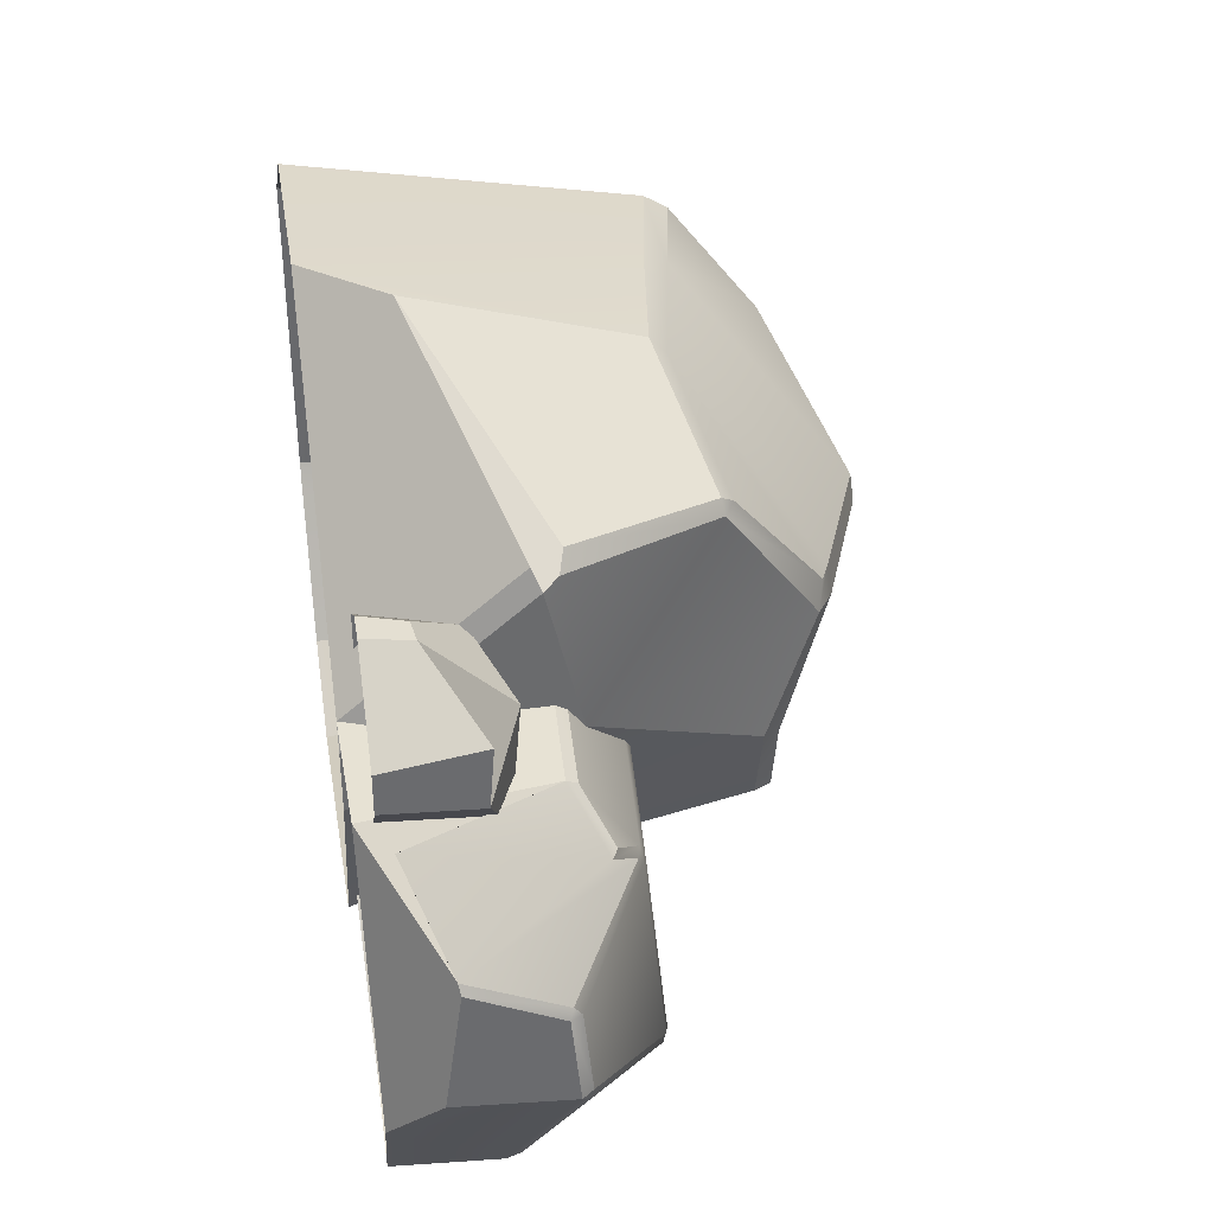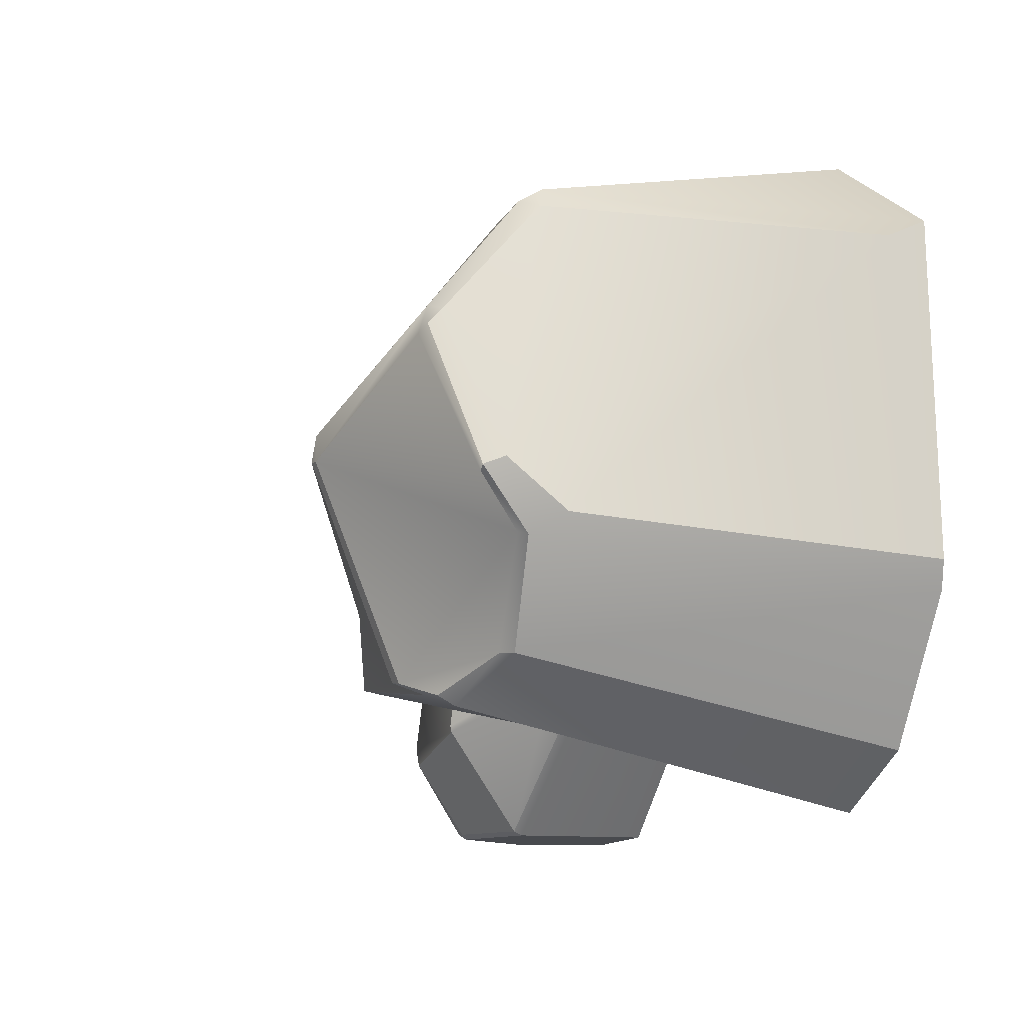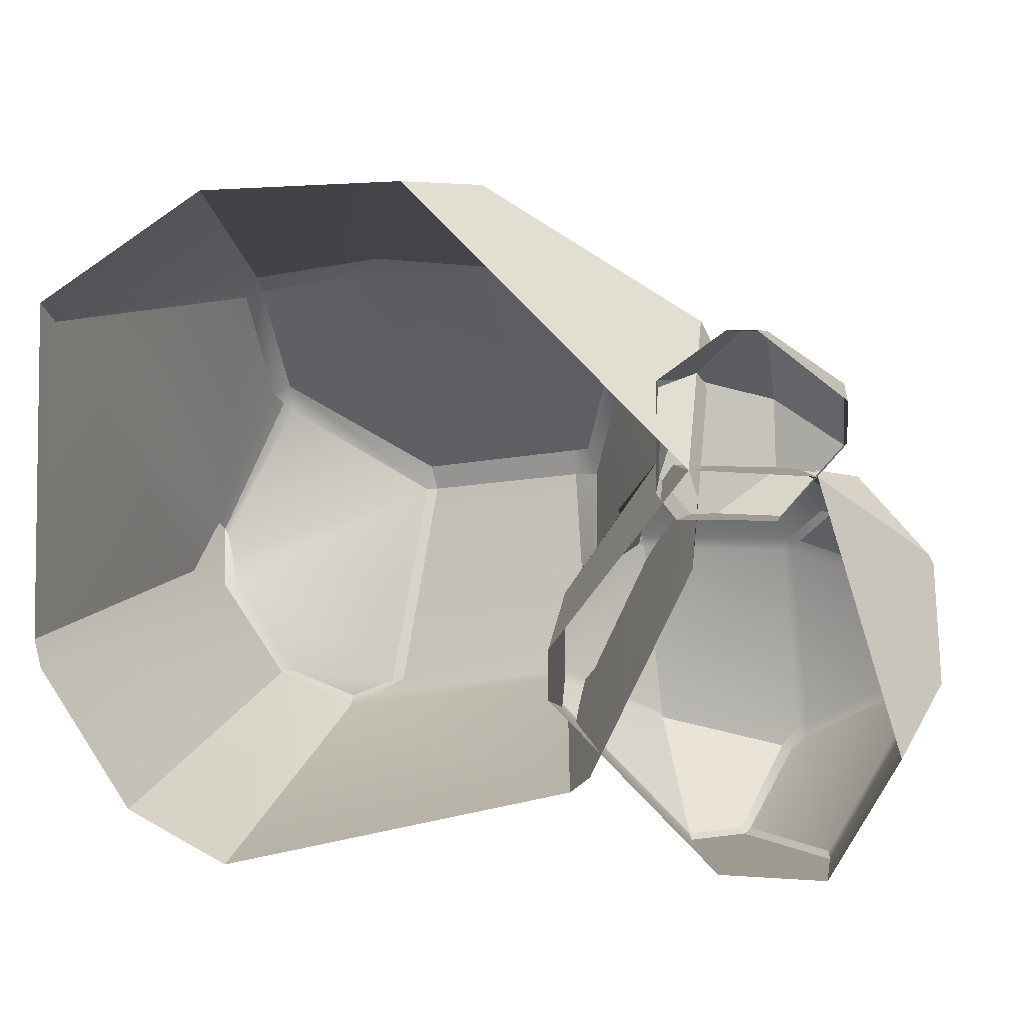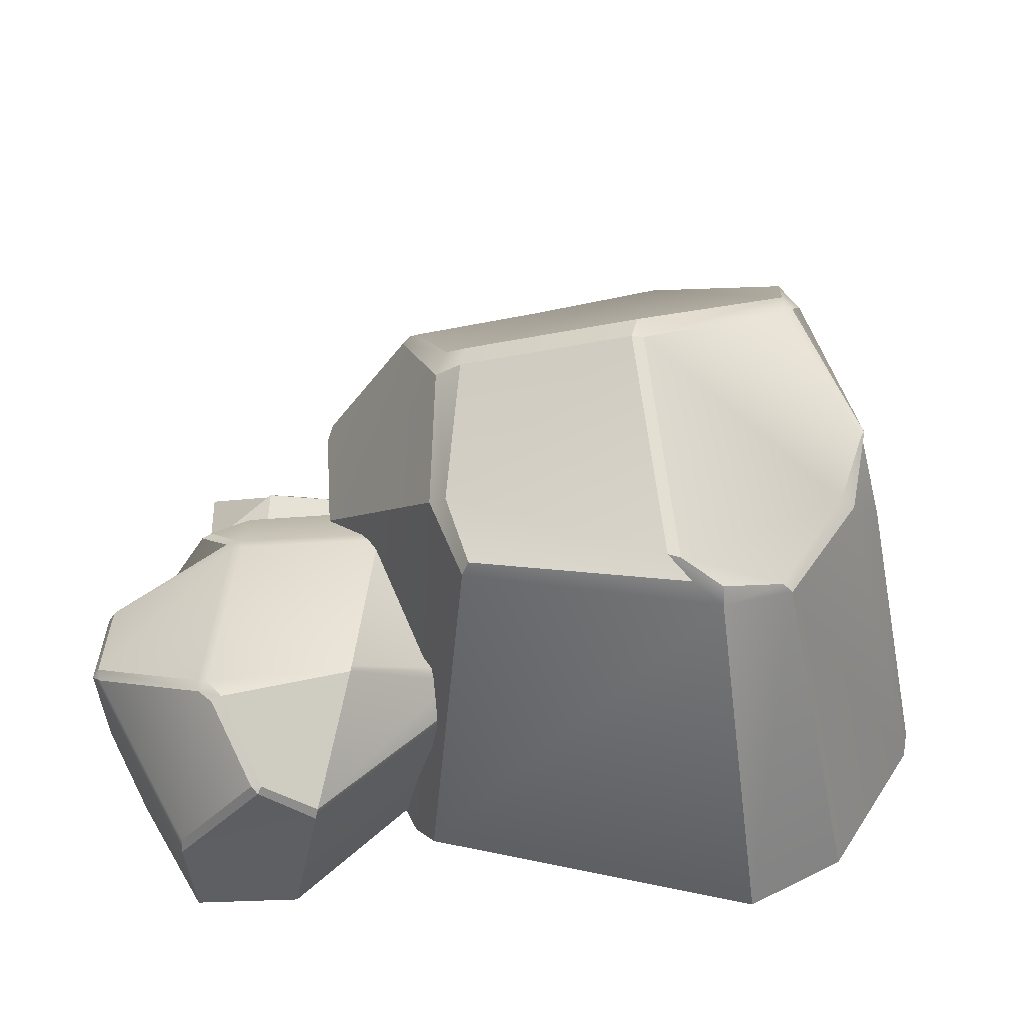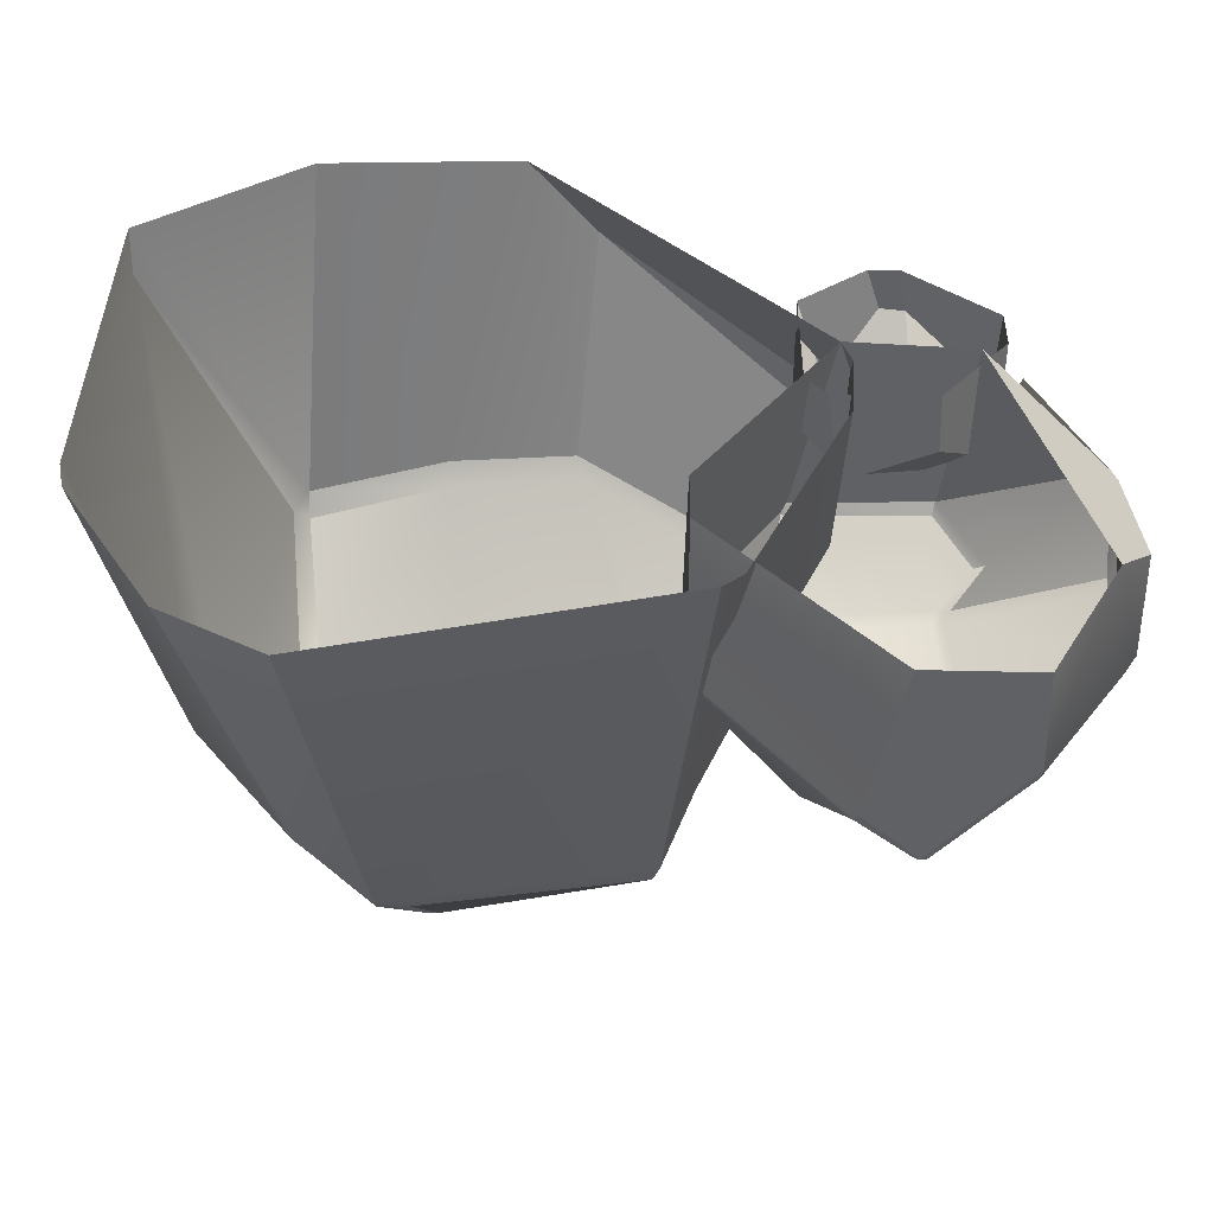
<metadata>
{"format":"obj","ext":"obj","renderer":"f3d","projection":"perspective","resolution":1024,"background":"white","views":[{"elev":37.1,"azim":80.9,"up":"+Z"},{"elev":-11.5,"azim":-110.8,"up":"+Z"},{"elev":4.3,"azim":6.5,"up":"+Z"},{"elev":-41.0,"azim":-179.9,"up":"+Z"},{"elev":-47.0,"azim":-0.6,"up":"+Z"}]}
</metadata>
<code>
g beachRock02Geo
v 0.3609 0.1144 -0.7333
v 0.2409 0.005183 -0.7266
v 0.5549 -0.1207 -0.7343
v 0.3536 0.1262 -0.7214
v 0.3609 0.1144 -0.7333
v 0.3757 0.1267 -0.7219
v 0.3757 0.1267 -0.7219
v 0.4712 0.2021 -0.5452
v 0.4494 0.2146 -0.5385
v 0.5034 0.198 -0.5135
v 0.4868 0.2089 -0.4907
v 0.5073 0.2019 -0.4857
v 0.779 0.02044 -0.3187
v 0.7717 0.01774 -0.3485
v 0.7942 -0.003724 -0.3242
v 0.4697 0.1615 -0.06504
v 0.779 0.02044 -0.3187
v 0.765 0.002964 -0.1382
v 0.4853 0.149 -0.04011
v 0.458 0.156 -0.03424
v 0.7655 -0.0137 -0.1183
v 0.5565 0.0899 0.02971
v 0.5338 0.1025 0.03473
v 0.4486 0.1677 -0.06255
v 0.1595 0.2286 -0.4636
v 0.162 0.2248 -0.4774
v 0.4494 0.2146 -0.5385
v 0.1173 0.1927 -0.06209
v 0.1186 0.1817 -0.03382
v 0.1057 0.1832 -0.05388
v 0.108 0.1847 -0.03722
v 0.1543 0.05859 0.1409
v 0.4531 0.04349 0.1288
v 0.5338 0.1025 0.03473
v 0.05744 0.142 0.0292
v 0.108 0.1847 -0.03722
v 0.1494 0.05604 0.145
v -0.8372 0.6305 0.3112
v -0.5572 0.3804 0.6009
v -0.8647 0.4369 0.5556
v -0.4825 0.7689 0.09528
v -0.09802 0.6276 0.1467
v -0.2601 0.3272 0.5734
v -0.05105 0.6075 0.153
v 0.03117 0.4043 0.419
v -0.2663 0.2919 0.6085
v 0.05063 0.3761 0.4414
v -0.5511 0.3298 0.6317
v -0.8653 0.3841 0.5881
v -0.8647 0.4369 0.5556
v -0.01047 -0.3743 -0.5441
v -0.6568 0.5028 -0.5103
v -0.7735 -0.3743 -0.7227
v -0.09376 0.4985 -0.4225
v -0.5893 0.5487 -0.4818
v -0.1081 0.5363 -0.4181
v -0.6552 0.5409 -0.4891
v -0.534 0.6037 -0.4518
v -0.5625 0.5977 -0.4562
v 0.2411 -0.3743 0.1544
v 0.2545 -0.01084 0.4732
v 0.2765 0.008192 0.4297
v 0.2617 -0.3743 0.09282
v 0.5226 -0.1106 0.1371
v 0.5751 -0.1293 0.1986
v 0.4207 -0.05355 0.2975
v 0.4266 -0.0679 0.1395
v -0.2229 -0.1947 0.7712
v 0.2545 -0.01084 0.4732
v 0.2411 -0.3743 0.1544
v -0.3751 -0.3743 0.7677
v 0.1601 0.03412 0.1548
v 0.2411 -0.3743 0.1544
v -0.05875 -0.3642 -0.2353
v -0.05951 0.05093 -0.1584
v 0.1489 0.04887 0.1429
v 0.06644 0.382 0.4098
v 0.2765 0.008192 0.4297
v 0.2628 0.04008 0.454
v 0.248 0.08927 0.08726
v -0.02786 0.5988 0.08805
v -0.01731 0.4962 -0.2103
v -0.8773 0.6129 0.2937
v -0.9983 0.5653 -0.0603
v -0.8557 0.6371 0.2658
v -1.003 0.5164 -0.04005
v -0.8977 0.4013 0.5391
v -1.167 -0.2885 0.4705
v -1.038 0.3948 -0.1527
v -1.198 -0.3743 -0.2287
v -1.173 -0.3743 0.5108
v 0.2971 -0.1347 0.04476
v 0.1697 -0.1814 0.1278
v 0.2392 -0.16 0.04476
v 0.4266 -0.0679 0.1395
v 0.2359 -0.1292 0.3441
v 0.4207 -0.05355 0.2975
v -0.02786 0.5988 0.08805
v -0.08458 0.6358 0.08553
v -0.05479 0.5352 -0.2327
v -0.01731 0.4962 -0.2103
v -0.09376 0.4985 -0.4225
v -0.1081 0.5363 -0.4181
v 0.3609 0.1144 -0.7333
v 0.3536 0.1262 -0.7214
v 0.235 0.02847 -0.7172
v 0.2409 0.005183 -0.7266
v -1.185 -0.3743 -0.2925
v -0.9904 -0.3743 -0.6043
v -0.8198 0.4289 -0.414
v -0.9745 0.4578 -0.1924
v -1.038 0.3948 -0.1527
v -1.198 -0.3743 -0.2287
v -1.003 0.5164 -0.04005
v -0.9983 0.5653 -0.0603
v 0.1697 -0.1625 0.3039
v 0.1697 -0.1814 0.1278
v 0.2359 -0.1292 0.3441
v 0.1697 -0.3309 0.3433
v -0.4825 0.7689 0.09528
v -0.468 0.7749 0.03613
v -0.08458 0.6358 0.08553
v -0.09802 0.6276 0.1467
v -0.02786 0.5988 0.08805
v -0.05105 0.6075 0.153
v 0.06644 0.382 0.4098
v 0.03117 0.4043 0.419
v 0.05063 0.3761 0.4414
v 0.2262 0.05288 0.49
v 0.2628 0.04008 0.454
v 0.4853 0.149 -0.04011
v 0.7655 -0.0137 -0.1183
v 0.7567 -0.2152 -0.03467
v 0.5565 0.0899 0.02971
v 0.5991 -0.3011 0.1387
v 0.4591 0.01892 0.1428
v 0.5338 0.1025 0.03473
v 0.4531 0.04349 0.1288
v 0.3477 -0.2362 0.4502
v 0.4035 -0.2293 0.4502
v 0.3837 -0.3309 0.4502
v 0.3171 -0.3309 0.4502
v 0.2144 -0.3309 0.04476
v 0.2392 -0.16 0.04476
v 0.1697 -0.1814 0.1278
v 0.1697 -0.3309 0.1007
v 0.2628 0.04008 0.454
v 0.2765 0.008192 0.4297
v 0.2545 -0.01084 0.4732
v 0.2262 0.05288 0.49
v -0.2229 -0.1947 0.7712
v 0.235 0.02847 -0.7172
v -0.05944 0.03938 -0.3663
v -0.05914 -0.0167 -0.4095
v 0.162 0.2248 -0.4774
v -0.05951 0.05194 -0.3398
v 0.1595 0.2286 -0.4636
v 0.1173 0.1927 -0.06209
v -0.05951 0.05093 -0.1584
v 0.1057 0.1832 -0.05388
v 0.5751 -0.1293 0.1986
v 0.5751 -0.3309 0.2111
v 0.5751 -0.3309 0.3011
v 0.5751 -0.1193 0.3332
v 0.7567 -0.2152 -0.03467
v 0.5128 -0.3692 0.1416
v 0.4591 0.01892 0.1428
v 0.5991 -0.3011 0.1387
v 0.1494 0.05604 0.145
v 0.1489 0.04887 0.1429
v -0.05951 0.05093 -0.1584
v 0.1057 0.1832 -0.05388
v 0.05744 0.142 0.0292
v 0.108 0.1847 -0.03722
v 0.5549 -0.1207 -0.7343
v 0.5432 -0.3534 -0.7286
v 0.6966 -0.3572 -0.46
v 0.7942 -0.003724 -0.3242
v 0.7863 -0.2496 -0.3121
v 0.5529 -0.08875 -0.7231
v 0.7717 0.01774 -0.3485
v 0.5034 0.198 -0.5135
v 0.4712 0.2021 -0.5452
v 0.3757 0.1267 -0.7219
v 0.235 0.02847 -0.7172
v 0.3536 0.1262 -0.7214
v 0.4494 0.2146 -0.5385
v 0.162 0.2248 -0.4774
v 0.248 0.08927 0.08726
v 0.03276 -0.3743 -0.5107
v 0.2507 -0.3743 -0.05644
v -0.01731 0.4962 -0.2103
v -0.01047 -0.3743 -0.5441
v -0.09376 0.4985 -0.4225
v 0.7797 -0.02163 -0.1368
v 0.7942 -0.003724 -0.3242
v 0.7863 -0.2496 -0.3121
v 0.7682 -0.2109 -0.05695
v -0.05951 0.05093 -0.1584
v -0.05875 -0.3642 -0.2353
v -0.0589 -0.3593 -0.3473
v -0.05908 -0.04102 -0.413
v -0.05911 -0.02126 -0.4023
v -0.05914 -0.0167 -0.4095
v -0.05908 -0.04102 -0.413
v -0.05944 0.03938 -0.3663
v -0.05951 0.05194 -0.3398
v 0.4379 -0.1928 0.04476
v 0.4305 -0.3309 0.04476
v 0.5751 -0.3309 0.2111
v 0.5226 -0.1106 0.1371
v 0.5751 -0.1293 0.1986
v 0.3477 -0.2362 0.4502
v 0.2359 -0.1292 0.3441
v 0.4207 -0.05355 0.2975
v 0.4035 -0.2293 0.4502
v 0.5128 -0.3692 0.1416
v 0.2411 -0.3743 0.1544
v 0.1601 0.03412 0.1548
v 0.4591 0.01892 0.1428
v 0.2392 -0.16 0.04476
v 0.2144 -0.3309 0.04476
v 0.2971 -0.1347 0.04476
v 0.4379 -0.1928 0.04476
v 0.4305 -0.3309 0.04476
v 0.7863 -0.2496 -0.3121
v 0.6966 -0.3572 -0.46
v 0.5128 -0.3692 0.1416
v 0.7682 -0.2109 -0.05695
v 0.7567 -0.2152 -0.03467
v 0.1697 -0.1814 0.1278
v 0.1697 -0.1625 0.3039
v 0.1697 -0.3309 0.3433
v 0.1697 -0.3309 0.1007
v -0.5625 0.5977 -0.4562
v -0.7971 0.4562 -0.4138
v -0.6552 0.5409 -0.4891
v -0.9451 0.471 -0.1828
v -0.8198 0.4289 -0.414
v -0.4948 0.773 0.03397
v -0.9745 0.4578 -0.1924
v -0.9905 0.5675 -0.07319
v -0.9983 0.5653 -0.0603
v -0.9905 0.5675 -0.07319
v -0.8351 0.6507 0.2477
v -0.9983 0.5653 -0.0603
v -0.8557 0.6371 0.2658
v -0.8372 0.6305 0.3112
v -0.4948 0.773 0.03397
v -0.8773 0.6129 0.2937
v -0.4825 0.7689 0.09528
v -0.468 0.7749 0.03613
v -0.8647 0.4369 0.5556
v -0.8977 0.4013 0.5391
v -0.8653 0.3841 0.5881
v -0.8653 0.3841 0.5881
v -1.167 -0.2885 0.4705
v -1.173 -0.3743 0.5108
v -0.8139 -0.3743 0.7516
v 0.2262 0.05288 0.49
v -0.2229 -0.1947 0.7712
v -0.2663 0.2919 0.6085
v 0.05063 0.3761 0.4414
v 0.1697 -0.3309 0.3433
v 0.2359 -0.1292 0.3441
v 0.3477 -0.2362 0.4502
v 0.3171 -0.3309 0.4502
v -0.05908 -0.04102 -0.413
v -0.0589 -0.3593 -0.3473
v 0.3096 -0.3507 -0.7217
v 0.2409 0.005183 -0.7266
v -0.05914 -0.0167 -0.4095
v 0.235 0.02847 -0.7172
v -0.5511 0.3298 0.6317
v -0.8139 -0.3743 0.7516
v -0.8653 0.3841 0.5881
v -0.3751 -0.3743 0.7677
v -0.2663 0.2919 0.6085
v -0.2229 -0.1947 0.7712
v 0.5751 -0.3309 0.3011
v 0.3837 -0.3309 0.4502
v 0.4035 -0.2293 0.4502
v 0.5751 -0.1193 0.3332
v 0.4379 -0.1928 0.04476
v 0.5226 -0.1106 0.1371
v 0.4266 -0.0679 0.1395
v 0.2971 -0.1347 0.04476
v 0.3096 -0.3507 -0.7217
v 0.5432 -0.3534 -0.7286
v 0.5549 -0.1207 -0.7343
v 0.2409 0.005183 -0.7266
v -0.1081 0.5363 -0.4181
v -0.534 0.6037 -0.4518
v -0.5893 0.5487 -0.4818
v -0.05479 0.5352 -0.2327
v -0.468 0.7749 0.03613
v -0.08458 0.6358 0.08553
v 0.2765 0.008192 0.4297
v 0.248 0.08927 0.08726
v 0.2507 -0.3743 -0.05644
v 0.2617 -0.3743 0.09282
v 0.5751 -0.1293 0.1986
v 0.5751 -0.1193 0.3332
v 0.4035 -0.2293 0.4502
v 0.4207 -0.05355 0.2975
v -0.6568 0.5028 -0.5103
v -0.6552 0.5409 -0.4891
v -0.7971 0.4562 -0.4138
v -0.8198 0.4289 -0.414
v -0.7735 -0.3743 -0.7227
v -0.9904 -0.3743 -0.6043
v -0.5625 0.5977 -0.4562
v -0.534 0.6037 -0.4518
v -0.468 0.7749 0.03613
v -0.4948 0.773 0.03397
v 0.7655 -0.0137 -0.1183
v 0.765 0.002964 -0.1382
v 0.7797 -0.02163 -0.1368
v 0.779 0.02044 -0.3187
v 0.7942 -0.003724 -0.3242
v 0.7655 -0.0137 -0.1183
v 0.7682 -0.2109 -0.05695
v 0.7567 -0.2152 -0.03467
v 0.1601 0.03412 0.1548
v 0.1489 0.04887 0.1429
v 0.1494 0.05604 0.145
v 0.1543 0.05859 0.1409
v 0.4531 0.04349 0.1288
v 0.4591 0.01892 0.1428
v 0.1543 0.05859 0.1409
v 0.3609 0.1144 -0.7333
v 0.5549 -0.1207 -0.7343
v 0.5529 -0.08875 -0.7231
v 0.3757 0.1267 -0.7219
g beachRock02Geo_0
f 3 2 1
f 6 5 4
f 8 7 4
f 9 8 4
f 8 9 10
f 9 11 10
f 12 10 11
f 12 13 10
f 13 14 10
f 13 15 14
f 16 12 11
f 17 12 16
f 18 17 16
f 16 19 18
f 20 19 16
f 19 21 18
f 22 19 20
f 23 22 20
f 24 16 11
f 24 20 16
f 11 25 24
f 26 25 11
f 27 26 11
f 25 28 24
f 24 28 29
f 20 24 29
f 28 30 29
f 30 31 29
f 29 32 20
f 32 33 20
f 34 20 33
f 35 32 29
f 29 36 35
f 35 37 32
f 40 39 38
f 39 41 38
f 42 41 39
f 43 42 39
f 44 42 43
f 45 44 43
f 43 46 45
f 46 47 45
f 46 43 48
f 43 39 48
f 49 48 39
f 50 49 39
f 53 52 51
f 52 54 51
f 52 55 54
f 55 56 54
f 55 52 57
f 58 55 57
f 59 58 57
f 62 61 60
f 63 62 60
f 66 65 64
f 67 66 64
f 70 69 68
f 71 70 68
f 74 73 72
f 72 75 74
f 72 76 75
f 79 78 77
f 78 80 77
f 81 77 80
f 82 81 80
f 85 84 83
f 84 86 83
f 87 83 86
f 87 86 88
f 86 89 88
f 88 89 90
f 91 88 90
f 94 93 92
f 93 95 92
f 93 96 95
f 96 97 95
f 100 99 98
f 101 100 98
f 101 102 100
f 102 103 100
f 106 105 104
f 107 106 104
f 110 109 108
f 111 110 108
f 112 111 108
f 113 112 108
f 112 114 111
f 114 115 111
f 118 117 116
f 119 118 116
f 122 121 120
f 123 122 120
f 122 123 124
f 123 125 124
f 126 124 125
f 127 126 125
f 128 126 127
f 128 129 126
f 129 130 126
f 133 132 131
f 134 133 131
f 133 134 135
f 134 136 135
f 134 137 136
f 137 138 136
f 141 140 139
f 142 141 139
f 145 144 143
f 146 145 143
f 149 148 147
f 147 150 149
f 150 151 149
f 154 153 152
f 153 155 152
f 155 153 156
f 157 155 156
f 158 157 156
f 156 159 158
f 159 160 158
f 163 162 161
f 164 163 161
f 167 166 165
f 168 167 165
f 171 170 169
f 169 172 171
f 169 173 172
f 173 174 172
f 177 176 175
f 178 177 175
f 177 178 179
f 178 175 180
f 181 178 180
f 181 180 182
f 183 182 180
f 184 183 180
f 187 186 185
f 188 187 185
f 191 190 189
f 190 192 189
f 192 190 193
f 194 192 193
f 197 196 195
f 198 197 195
f 201 200 199
f 199 202 201
f 199 203 202
f 204 203 199
f 205 203 204
f 199 206 204
f 199 207 206
f 210 209 208
f 211 210 208
f 212 210 211
f 215 214 213
f 216 215 213
f 219 218 217
f 220 219 217
f 223 222 221
f 223 224 222
f 224 225 222
f 228 227 226
f 226 229 228
f 229 230 228
f 233 232 231
f 234 233 231
f 237 236 235
f 235 236 238
f 238 236 239
f 240 235 238
f 241 238 239
f 238 241 242
f 241 243 242
f 240 238 244
f 245 240 244
f 245 244 246
f 247 245 246
f 247 248 245
f 249 245 248
f 247 250 248
f 251 249 248
f 249 251 252
f 253 248 250
f 254 253 250
f 253 254 255
f 254 257 256
f 256 257 258
f 259 256 258
f 262 261 260
f 263 262 260
f 266 265 264
f 267 266 264
f 270 269 268
f 271 270 268
f 271 268 272
f 273 271 272
f 276 275 274
f 275 277 274
f 274 277 278
f 277 279 278
f 282 281 280
f 283 282 280
f 286 285 284
f 287 286 284
f 290 289 288
f 291 290 288
f 294 293 292
f 293 295 292
f 295 293 296
f 297 295 296
f 300 299 298
f 301 300 298
f 304 303 302
f 305 304 302
f 308 307 306
f 309 308 306
f 309 306 310
f 311 309 310
f 314 313 312
f 315 314 312
f 318 317 316
f 319 317 318
f 320 319 318
f 322 318 321
f 323 322 321
f 326 325 324
f 327 326 324
f 324 329 328
f 330 324 328
f 333 332 331
f 334 333 331

</code>
